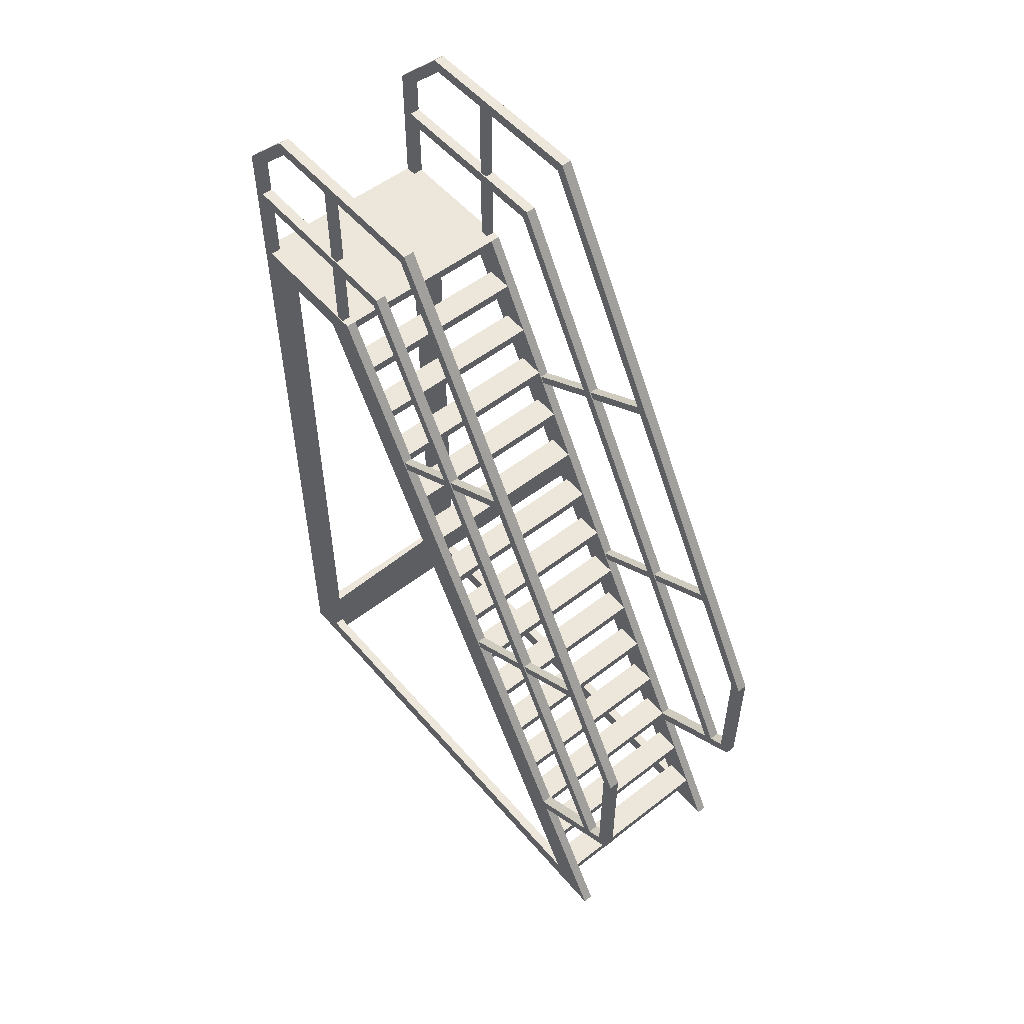
<metadata>
{"format":"obj","ext":"obj","renderer":"f3d","projection":"perspective","resolution":1024,"background":"white","views":[{"elev":53.5,"azim":-39.6,"up":"+Y"}]}
</metadata>
<code>
g HG_Prop_Stair_A
v 0.4997 0.1002 1.063
v 0.4997 3.5 -0.7003
v 0.4997 3.4 -0.8404
v 0.4997 0.1002 1.261
v 0.4997 3.5 -0.8404
v 0.4997 3.5 -1.227
v 0.4997 3.4 -1.227
v 0.4997 3.4 -1.425
v 0.4997 3.5 -1.425
v 0.4997 0.1001 -1.23
v 0.4997 0.1001 -1.425
v 0.4997 -2.384e-07 -1.425
v 0.4997 -7.153e-07 -1.23
v 0.4997 0.0001552 1.122
v 0.4997 0.0001554 1.32
v -0.4503 0.1002 1.063
v -0.4503 3.5 -0.7003
v -0.4503 3.4 -0.8404
v -0.4503 0.1002 1.261
v -0.4503 3.5 -0.8404
v -0.4503 3.5 -1.227
v -0.4503 3.4 -1.227
v -0.4503 3.4 -1.425
v -0.4503 3.5 -1.425
v -0.4503 0.1001 -1.23
v -0.4503 0.1001 -1.425
v -0.4503 -1.669e-06 -1.23
v -0.4503 0.0001545 1.122
v -0.4503 0.0001547 1.32
v -0.5003 3.4 -0.8404
v -0.5003 0.1002 1.063
v -0.4503 0.1002 1.063
v -0.4503 3.4 -0.8404
v 0.4997 0.1002 1.261
v 0.4497 3.5 -0.7003
v 0.4997 3.5 -0.7003
v 0.4497 0.1002 1.261
v 0.4497 0.0001554 1.32
v 0.4997 0.0001554 1.32
v -0.4503 3.5 -0.7003
v -0.5003 3.5 -0.8404
v -0.4503 3.5 -0.8404
v -0.5003 3.5 -0.7003
v -0.5003 3.5 -1.227
v -0.4503 3.5 -1.227
v -0.4503 3.5 -1.425
v -0.5003 3.5 -1.425
v 0.4497 3.5 -0.8404
v 0.4997 3.5 -0.8404
v 0.4997 3.5 -0.7003
v 0.4497 3.5 -0.7003
v 0.4997 3.5 -1.227
v 0.4497 3.5 -1.227
v 0.4497 3.5 -1.425
v 0.4997 3.5 -1.425
v -0.4503 3.5 -0.8404
v 0.4497 3.5 -0.8404
v 0.4497 3.5 -0.7003
v -0.4503 3.5 -0.7003
v 0.4497 3.5 -1.227
v -0.4503 3.5 -1.227
v 0.4497 3.5 -1.425
v -0.4503 3.5 -1.425
v -0.4503 3.5 -0.7003
v 0.4497 3.5 -0.7003
v 0.4497 3.452 -0.7003
v -0.4503 3.452 -0.7003
v -0.4503 3.264 -0.7058
v 0.4497 3.264 -0.7058
v 0.4497 3.264 -0.5658
v -0.4503 3.264 -0.5658
v -0.4503 3.264 -0.5658
v 0.4497 3.264 -0.5658
v 0.4497 3.216 -0.5658
v -0.4503 3.216 -0.5658
v -0.4503 3.032 -0.5704
v 0.4497 3.032 -0.5704
v 0.4497 3.032 -0.4303
v -0.4503 3.032 -0.4303
v -0.4503 3.032 -0.4303
v 0.4497 3.032 -0.4303
v 0.4497 2.984 -0.4303
v -0.4503 2.984 -0.4303
v -0.4503 2.798 -0.4357
v 0.4497 2.798 -0.4357
v 0.4497 2.798 -0.2956
v -0.4503 2.798 -0.2956
v -0.4503 2.798 -0.2956
v 0.4497 2.798 -0.2956
v 0.4497 2.749 -0.2956
v -0.4503 2.749 -0.2956
v -0.4503 2.565 -0.3008
v 0.4497 2.565 -0.3008
v 0.4497 2.565 -0.1607
v -0.4503 2.565 -0.1607
v -0.4503 2.565 -0.1607
v 0.4497 2.565 -0.1607
v 0.4497 2.517 -0.1607
v -0.4503 2.517 -0.1607
v -0.4503 2.332 -0.1676
v 0.4497 2.332 -0.1676
v 0.4497 2.332 -0.02748
v -0.4503 2.332 -0.02748
v -0.4503 2.332 -0.02748
v 0.4497 2.332 -0.02748
v 0.4497 2.283 -0.02748
v -0.4503 2.283 -0.02748
v -0.4503 2.098 -0.03331
v 0.4497 2.098 -0.03331
v 0.4497 2.098 0.1068
v -0.4503 2.098 0.1068
v -0.4503 2.098 0.1068
v 0.4497 2.098 0.1068
v 0.4497 2.05 0.1068
v -0.4503 2.05 0.1068
v -0.4503 1.865 0.1017
v 0.4497 1.865 0.1017
v 0.4497 1.865 0.2418
v -0.4503 1.865 0.2418
v -0.4503 1.865 0.2418
v 0.4497 1.865 0.2418
v 0.4497 1.817 0.2418
v -0.4503 1.817 0.2418
v -0.4503 1.632 0.2367
v 0.4497 1.632 0.2367
v 0.4497 1.632 0.3768
v -0.4503 1.632 0.3768
v -0.4503 1.632 0.3768
v 0.4497 1.632 0.3768
v 0.4497 1.583 0.3768
v -0.4503 1.583 0.3768
v -0.4503 1.398 0.3709
v 0.4497 1.398 0.3709
v 0.4497 1.398 0.511
v -0.4503 1.398 0.511
v -0.4503 1.398 0.511
v 0.4497 1.398 0.511
v 0.4497 1.35 0.511
v -0.4503 1.35 0.511
v -0.4503 1.165 0.5061
v 0.4497 1.165 0.5061
v 0.4497 1.165 0.6461
v -0.4503 1.165 0.6461
v -0.4503 1.165 0.6461
v 0.4497 1.165 0.6461
v 0.4497 1.116 0.6461
v -0.4503 1.116 0.6461
v -0.4503 0.9314 0.6403
v 0.4497 0.9314 0.6403
v 0.4497 0.9314 0.7804
v -0.4503 0.9314 0.7804
v -0.4503 0.9314 0.7804
v 0.4497 0.9314 0.7804
v 0.4497 0.8829 0.7804
v -0.4503 0.8829 0.7804
v -0.4503 0.6984 0.7762
v 0.4497 0.6984 0.7762
v 0.4497 0.6984 0.9163
v -0.4503 0.6984 0.9163
v -0.4503 0.6984 0.9163
v 0.4497 0.6984 0.9163
v 0.4497 0.6499 0.9163
v -0.4503 0.6499 0.9163
v -0.4503 0.465 0.9103
v 0.4497 0.465 0.9103
v 0.4497 0.465 1.05
v -0.4503 0.465 1.05
v -0.4503 0.465 1.05
v 0.4497 0.465 1.05
v 0.4497 0.4165 1.05
v -0.4503 0.4165 1.05
v -0.4503 0.2315 1.044
v 0.4497 0.2315 1.044
v 0.4497 0.2315 1.185
v -0.4503 0.2315 1.185
v -0.4503 0.2315 1.185
v 0.4497 0.2315 1.185
v 0.4497 0.183 1.185
v -0.4503 0.183 1.185
v 0.5023 3.872 -0.4403
v 0.5023 0.9074 1.271
v 0.5023 0.934 1.317
v 0.5023 3.929 -0.4122
v 0.5023 3.929 -0.4122
v 0.5023 0.934 1.317
v 0.4492 0.934 1.317
v 0.4492 3.929 -0.4122
v 0.4492 3.872 -0.4403
v 0.4492 0.934 1.317
v 0.4492 0.9074 1.271
v 0.4492 3.929 -0.4122
v 0.5023 3.872 -0.4403
v 0.4492 3.872 -0.4403
v 0.4492 0.9074 1.271
v 0.5023 0.9074 1.271
v 0.5023 4.378 -0.1847
v 0.5023 1.642 1.396
v 0.5023 1.649 1.453
v 0.5023 4.434 -0.1523
v 0.5023 0.9802 1.397
v 0.5023 0.9506 1.452
v 0.5023 0.6554 0.9409
v 0.5023 0.7014 0.9144
v 0.5023 4.378 -0.1847
v 0.4492 4.378 -0.1847
v 0.4492 1.642 1.396
v 0.5023 1.642 1.396
v 0.4492 1.649 1.453
v 0.4492 4.378 -0.1847
v 0.4492 4.434 -0.1523
v 0.4492 1.642 1.396
v 0.4492 0.9802 1.397
v 0.4492 0.9506 1.452
v 0.4492 0.6554 0.9409
v 0.4492 0.7014 0.9144
v 0.5023 4.434 -0.1523
v 0.5023 1.649 1.453
v 0.4492 1.649 1.453
v 0.4492 4.434 -0.1523
v 0.4492 1.642 1.396
v 0.4492 0.9802 1.397
v 0.5023 0.9802 1.397
v 0.5023 1.642 1.396
v 0.5023 0.9506 1.452
v 0.4492 1.649 1.453
v 0.5023 1.649 1.453
v 0.4492 0.9506 1.452
v 0.4492 0.7014 0.9144
v 0.5023 0.7014 0.9144
v 0.5023 0.9802 1.397
v 0.4492 0.9802 1.397
v 0.5023 0.9506 1.452
v 0.5023 0.6554 0.9409
v 0.4492 0.6554 0.9409
v 0.4492 0.9506 1.452
v 0.4969 2.774 -0.2821
v 0.4969 2.737 -0.2609
v 0.4969 3.181 0.5086
v 0.4969 3.218 0.4874
v 0.4546 2.774 -0.2821
v 0.4969 2.774 -0.2821
v 0.4969 3.218 0.4874
v 0.4546 3.218 0.4874
v 0.4546 2.774 -0.2821
v 0.4546 3.218 0.4874
v 0.4546 3.181 0.5086
v 0.4546 2.737 -0.2609
v 0.4969 2.737 -0.2609
v 0.4546 3.181 0.5086
v 0.4969 3.181 0.5086
v 0.4546 2.737 -0.2609
v 0.4969 1.699 0.3382
v 0.4969 2.144 1.108
v 0.4969 2.18 1.086
v 0.4969 1.736 0.317
v 0.4546 1.736 0.317
v 0.4969 1.736 0.317
v 0.4969 2.18 1.086
v 0.4546 2.18 1.086
v 0.4546 1.699 0.3382
v 0.4546 1.736 0.317
v 0.4546 2.18 1.086
v 0.4546 2.144 1.108
v 0.4969 1.699 0.3382
v 0.4546 2.144 1.108
v 0.4969 2.144 1.108
v 0.4546 1.699 0.3382
v -0.4483 3.872 -0.4403
v -0.4483 0.9074 1.271
v -0.4483 0.934 1.317
v -0.4483 3.929 -0.4122
v -0.5013 3.929 -0.4122
v -0.4483 3.929 -0.4122
v -0.4483 0.934 1.317
v -0.5013 0.934 1.317
v -0.5013 3.872 -0.4403
v -0.5013 0.934 1.317
v -0.5013 0.9074 1.271
v -0.5013 3.929 -0.4122
v -0.5013 3.872 -0.4403
v -0.5013 0.9074 1.271
v -0.4483 0.9074 1.271
v -0.4483 3.872 -0.4403
v -0.4483 4.378 -0.1847
v -0.4483 1.642 1.396
v -0.4483 1.649 1.453
v -0.4483 4.434 -0.1523
v -0.4483 0.9802 1.397
v -0.4483 0.9506 1.452
v -0.4483 0.6554 0.9409
v -0.4483 0.7014 0.9144
v -0.4483 4.378 -0.1847
v -0.5013 4.378 -0.1847
v -0.5013 1.642 1.396
v -0.4483 1.642 1.396
v -0.5013 1.649 1.453
v -0.5013 4.378 -0.1847
v -0.5013 4.434 -0.1523
v -0.5013 1.642 1.396
v -0.5013 0.9802 1.397
v -0.5013 0.9506 1.452
v -0.5013 0.6554 0.9409
v -0.5013 0.7014 0.9144
v -0.4483 4.434 -0.1523
v -0.4483 1.649 1.453
v -0.5013 1.649 1.453
v -0.5013 4.434 -0.1523
v -0.5013 1.642 1.396
v -0.5013 0.9802 1.397
v -0.4483 0.9802 1.397
v -0.4483 1.642 1.396
v -0.4483 0.9506 1.452
v -0.5013 1.649 1.453
v -0.4483 1.649 1.453
v -0.5013 0.9506 1.452
v -0.5013 0.7014 0.9144
v -0.4483 0.7014 0.9144
v -0.4483 0.9802 1.397
v -0.5013 0.9802 1.397
v -0.4483 0.6554 0.9409
v -0.5013 0.9506 1.452
v -0.4483 0.9506 1.452
v -0.5013 0.6554 0.9409
v -0.4536 2.774 -0.2821
v -0.4536 2.737 -0.2609
v -0.4536 3.181 0.5086
v -0.4536 3.218 0.4874
v -0.496 2.774 -0.2821
v -0.4536 2.774 -0.2821
v -0.4536 3.218 0.4874
v -0.496 3.218 0.4874
v -0.496 2.774 -0.2821
v -0.496 3.218 0.4874
v -0.496 3.181 0.5086
v -0.496 2.737 -0.2609
v -0.4536 2.737 -0.2609
v -0.496 3.181 0.5086
v -0.4536 3.181 0.5086
v -0.496 2.737 -0.2609
v -0.4536 1.699 0.3382
v -0.4536 2.144 1.108
v -0.4536 2.18 1.086
v -0.4536 1.736 0.317
v -0.4536 1.736 0.317
v -0.4536 2.18 1.086
v -0.496 2.18 1.086
v -0.496 1.736 0.317
v -0.496 1.699 0.3382
v -0.496 1.736 0.317
v -0.496 2.18 1.086
v -0.496 2.144 1.108
v -0.4536 1.699 0.3382
v -0.496 2.144 1.108
v -0.4536 2.144 1.108
v -0.496 1.699 0.3382
v 0.4497 3.4 -1.425
v 0.4497 3.5 -1.425
v 0.4497 3.5 -1.227
v 0.4497 3.4 -1.227
v 0.4497 0.1001 -1.23
v 0.4497 0.1001 -1.425
v 0.4497 3.4 -0.8404
v 0.4497 3.5 -0.8404
v 0.4497 3.5 -0.7003
v 0.4497 0.1002 1.063
v 0.4497 0.1002 1.261
v 0.4497 -1.192e-06 -1.23
v 0.4497 0.0001552 1.122
v 0.4497 0.0001554 1.32
v -0.5003 3.4 -1.425
v -0.5003 3.5 -1.425
v -0.5003 3.4 -1.227
v -0.5003 3.5 -1.227
v -0.5003 0.1001 -1.23
v -0.5003 0.1001 -1.425
v -0.5003 3.4 -0.8404
v -0.5003 3.5 -0.8404
v -0.5003 3.5 -0.7003
v -0.5003 0.1002 1.063
v -0.5003 0.1002 1.261
v -0.5003 -4.768e-07 -1.425
v -0.5003 -1.192e-06 -1.23
v -0.5003 0.0001545 1.122
v -0.5003 0.0001547 1.32
v 0.4497 3.5 -1.425
v 0.4497 3.4 -1.425
v 0.4997 3.4 -1.425
v 0.4997 3.5 -1.425
v 0.4997 0.1001 -1.425
v 0.4497 0.1001 -1.425
v -0.5003 3.4 -1.425
v -0.4503 3.5 -1.425
v -0.5003 3.5 -1.425
v -0.4503 3.4 -1.425
v -0.5003 0.1001 -1.425
v -0.4503 0.1001 -1.425
v 0.4997 0.1001 -1.23
v 0.4497 3.4 -1.227
v 0.4997 3.4 -1.227
v 0.4497 0.1001 -1.23
v -0.4503 3.4 -1.227
v -0.4503 0.1001 -1.23
v -0.5003 0.1001 -1.23
v -0.5003 3.4 -1.227
v -0.5003 3.4 -0.8404
v -0.4503 3.4 -0.8404
v -0.5003 3.4 -1.227
v -0.4503 3.4 -1.227
v 0.4497 3.4 -0.8404
v 0.4997 3.4 -0.8404
v 0.4997 3.4 -1.227
v 0.4497 3.4 -1.227
v -0.4503 3.5 -1.425
v 0.4497 3.4 -1.425
v 0.4497 3.5 -1.425
v -0.4503 3.4 -1.425
v 0.4997 3.4 -0.8404
v 0.4497 3.4 -0.8404
v 0.4997 0.1002 1.063
v 0.4497 0.1002 1.063
v -0.5003 3.5 -0.7003
v -0.4503 3.5 -0.7003
v -0.4503 0.1002 1.261
v -0.5003 0.1002 1.261
v -0.4503 0.0001547 1.32
v -0.5003 0.0001547 1.32
v 0.4497 0.1001 -1.425
v 0.4497 -7.153e-07 -1.425
v 0.4997 -2.384e-07 -1.425
v 0.4997 0.1001 -1.425
v -0.4503 -9.537e-07 -1.425
v -0.4503 0.1001 -1.425
v -0.5003 -4.768e-07 -1.425
v -0.5003 0.1001 -1.425
v -0.5003 0.1001 -1.23
v -0.4503 0.1001 -1.23
v -0.5003 0.1002 1.063
v -0.4503 0.1002 1.063
v 0.4497 0.1001 -1.23
v 0.4997 0.1001 -1.23
v 0.4497 0.1002 1.063
v 0.4997 0.1002 1.063
v -0.4503 -1.669e-06 -1.23
v -0.4503 0.1001 -1.23
v 0.4497 0.1001 -1.23
v 0.4497 -1.192e-06 -1.23
v -0.4503 0.1001 -1.23
v -0.4503 0.1001 -1.425
v 0.4497 0.1001 -1.23
v 0.4497 0.1001 -1.425
v -0.5003 2.087 -0.08315
v -0.5003 0.1001 -1.23
v -0.5003 0.3428 -1.227
v -0.5003 2.206 -0.1518
v 0.4997 2.087 -0.08315
v 0.4997 0.3428 -1.227
v 0.4997 0.1001 -1.23
v 0.4997 2.206 -0.1518
v -0.4503 2.087 -0.08315
v -0.4503 0.1001 -1.23
v -0.5003 0.1001 -1.23
v -0.5003 2.087 -0.08315
v 0.4497 2.206 -0.1518
v 0.4497 0.3428 -1.227
v 0.4997 0.3428 -1.227
v 0.4997 2.206 -0.1518
v 0.4497 2.206 -0.1518
v 0.4497 2.087 -0.08315
v 0.4497 0.3428 -1.227
v 0.4497 0.1001 -1.23
v 0.4497 2.087 -0.08315
v 0.4997 2.087 -0.08315
v 0.4497 0.1001 -1.23
v 0.4997 0.1001 -1.23
v -0.4503 0.3428 -1.227
v -0.4503 0.1001 -1.23
v -0.4503 2.087 -0.08315
v -0.4503 2.206 -0.1518
v -0.4503 2.206 -0.1518
v -0.5003 2.206 -0.1518
v -0.5003 0.3428 -1.227
v -0.4503 0.3428 -1.227
v 0.4492 4.148 -1.425
v 0.5023 4.148 -1.425
v 0.5023 4.434 -1.137
v 0.4492 4.434 -1.137
v 0.5023 4.148 -1.425
v 0.5023 4.119 -1.368
v 0.5023 4.377 -1.11
v 0.5023 4.434 -1.137
v 0.5023 3.5 -1.425
v 0.5023 3.5 -1.368
v 0.4492 4.377 -1.11
v 0.5023 4.377 -1.11
v 0.4492 4.119 -1.368
v 0.5023 4.119 -1.368
v 0.4492 4.434 -1.137
v 0.4492 4.377 -1.11
v 0.4492 4.148 -1.425
v 0.4492 4.119 -1.368
v 0.4492 3.5 -1.425
v 0.4492 3.5 -1.368
v -0.5013 4.148 -1.425
v -0.4483 4.148 -1.425
v -0.5013 4.434 -1.137
v -0.4483 4.434 -1.137
v -0.4483 4.148 -1.425
v -0.4483 4.119 -1.368
v -0.4483 4.377 -1.11
v -0.4483 4.434 -1.137
v -0.4483 3.5 -1.425
v -0.4483 3.5 -1.368
v -0.5013 4.377 -1.11
v -0.4483 4.377 -1.11
v -0.5013 4.119 -1.368
v -0.4483 4.119 -1.368
v -0.5013 4.434 -1.137
v -0.5013 4.377 -1.11
v -0.5013 4.148 -1.425
v -0.5013 4.119 -1.368
v -0.5013 3.5 -1.425
v -0.5013 3.5 -1.368
v 0.4492 3.872 -0.4403
v 0.5023 3.872 -0.4403
v 0.5023 3.872 -1.371
v 0.4492 3.872 -1.371
v 0.4492 3.872 -1.371
v 0.4492 3.929 -1.371
v 0.4492 3.872 -0.4403
v 0.4492 3.929 -0.4122
v 0.4492 3.929 -1.371
v 0.5023 3.929 -1.371
v 0.4492 3.929 -0.4122
v 0.5023 3.929 -0.4122
v 0.5023 3.929 -1.371
v 0.5023 3.872 -1.371
v 0.5023 3.872 -0.4403
v 0.5023 3.929 -0.4122
v -0.5013 3.872 -0.4403
v -0.4483 3.872 -0.4403
v -0.4483 3.872 -1.371
v -0.5013 3.872 -1.371
v -0.5013 3.872 -1.371
v -0.5013 3.929 -1.371
v -0.5013 3.872 -0.4403
v -0.5013 3.929 -0.4122
v -0.5013 3.929 -0.4122
v -0.5013 3.929 -1.371
v -0.4483 3.929 -1.371
v -0.4483 3.929 -0.4122
v -0.4483 3.929 -1.371
v -0.4483 3.872 -1.371
v -0.4483 3.872 -0.4403
v -0.4483 3.929 -0.4122
v 0.4492 4.119 -1.368
v 0.5023 4.119 -1.368
v 0.4492 3.5 -1.368
v 0.5023 3.5 -1.368
v 0.5023 4.148 -1.425
v 0.4492 4.148 -1.425
v 0.4492 3.5 -1.425
v 0.5023 3.5 -1.425
v -0.5013 4.119 -1.368
v -0.4483 4.119 -1.368
v -0.5013 3.5 -1.368
v -0.4483 3.5 -1.368
v -0.4483 4.148 -1.425
v -0.5013 4.148 -1.425
v -0.5013 3.5 -1.425
v -0.4483 3.5 -1.425
v -0.5013 4.377 -1.11
v -0.5013 4.378 -0.1847
v -0.4483 4.378 -0.1847
v -0.4483 4.377 -1.11
v -0.5013 4.434 -0.1523
v -0.5013 4.378 -0.1847
v -0.5013 4.434 -1.137
v -0.5013 4.377 -1.11
v -0.5013 4.434 -1.137
v -0.4483 4.434 -1.137
v -0.5013 4.434 -0.1523
v -0.4483 4.434 -0.1523
v -0.4483 4.378 -0.1847
v -0.4483 4.434 -0.1523
v -0.4483 4.434 -1.137
v -0.4483 4.377 -1.11
v 0.4492 4.378 -0.1847
v 0.5023 4.378 -0.1847
v 0.4492 4.377 -1.11
v 0.5023 4.377 -1.11
v 0.4492 4.434 -0.1523
v 0.4492 4.378 -0.1847
v 0.4492 4.434 -1.137
v 0.4492 4.377 -1.11
v 0.4492 4.434 -1.137
v 0.5023 4.434 -1.137
v 0.4492 4.434 -0.1523
v 0.5023 4.434 -0.1523
v 0.5023 4.378 -0.1847
v 0.5023 4.434 -0.1523
v 0.5023 4.434 -1.137
v 0.5023 4.377 -1.11
v 0.4969 3.5 -0.7869
v 0.4969 4.378 -0.7445
v 0.4969 4.378 -0.7869
v 0.4969 3.5 -0.7445
v 0.4546 3.5 -0.7869
v 0.4969 4.378 -0.7869
v 0.4546 4.378 -0.7869
v 0.4969 3.5 -0.7869
v 0.4546 4.378 -0.7445
v 0.4546 3.5 -0.7445
v 0.4546 3.5 -0.7869
v 0.4546 4.378 -0.7869
v 0.4969 3.5 -0.7445
v 0.4546 4.378 -0.7445
v 0.4969 4.378 -0.7445
v 0.4546 3.5 -0.7445
v -0.4536 3.5 -0.7869
v -0.4536 4.378 -0.7445
v -0.4536 4.378 -0.7869
v -0.4536 3.5 -0.7445
v -0.496 3.5 -0.7869
v -0.4536 4.378 -0.7869
v -0.496 4.378 -0.7869
v -0.4536 3.5 -0.7869
v -0.496 4.378 -0.7445
v -0.496 3.5 -0.7445
v -0.496 3.5 -0.7869
v -0.496 4.378 -0.7869
v -0.4536 3.5 -0.7445
v -0.496 4.378 -0.7445
v -0.4536 4.378 -0.7445
v -0.496 3.5 -0.7445
g HG_Prop_Stair_A_0
f 3 2 1
f 4 1 2
f 2 3 5
f 6 5 3
f 3 7 6
f 8 6 7
f 6 8 9
f 8 7 10
f 10 11 8
f 12 11 10
f 10 13 12
f 1 13 10
f 13 1 14
f 4 14 1
f 4 15 14
f 18 17 16
f 19 16 17
f 17 18 20
f 21 20 18
f 18 22 21
f 23 21 22
f 21 23 24
f 23 22 25
f 25 26 23
f 16 27 25
f 27 16 28
f 19 28 16
f 19 29 28
f 32 31 30
f 30 33 32
f 36 35 34
f 37 34 35
f 34 37 38
f 38 39 34
f 42 41 40
f 43 40 41
f 44 41 42
f 42 45 44
f 44 45 46
f 44 46 47
f 50 49 48
f 48 51 50
f 48 49 52
f 48 52 53
f 54 53 52
f 52 55 54
f 58 57 56
f 56 59 58
f 56 57 60
f 60 61 56
f 61 60 62
f 63 61 62
f 66 65 64
f 64 67 66
f 70 69 68
f 68 71 70
f 74 73 72
f 72 75 74
f 78 77 76
f 76 79 78
f 82 81 80
f 80 83 82
f 86 85 84
f 84 87 86
f 90 89 88
f 88 91 90
f 94 93 92
f 92 95 94
f 98 97 96
f 96 99 98
f 102 101 100
f 100 103 102
f 106 105 104
f 104 107 106
f 110 109 108
f 108 111 110
f 114 113 112
f 112 115 114
f 118 117 116
f 116 119 118
f 122 121 120
f 120 123 122
f 126 125 124
f 124 127 126
f 130 129 128
f 128 131 130
f 134 133 132
f 132 135 134
f 138 137 136
f 136 139 138
f 142 141 140
f 140 143 142
f 146 145 144
f 144 147 146
f 150 149 148
f 148 151 150
f 154 153 152
f 152 155 154
f 158 157 156
f 156 159 158
f 162 161 160
f 160 163 162
f 166 165 164
f 164 167 166
f 170 169 168
f 168 171 170
f 174 173 172
f 172 175 174
f 178 177 176
f 176 179 178
f 182 181 180
f 180 183 182
f 186 185 184
f 184 187 186
f 190 189 188
f 191 188 189
f 194 193 192
f 192 195 194
f 198 197 196
f 196 199 198
f 197 198 200
f 201 200 198
f 200 201 202
f 202 203 200
f 206 205 204
f 204 207 206
f 210 209 208
f 209 211 208
f 208 211 212
f 212 213 208
f 213 212 214
f 212 215 214
f 218 217 216
f 216 219 218
f 222 221 220
f 220 223 222
f 226 225 224
f 227 224 225
f 230 229 228
f 228 231 230
f 234 233 232
f 232 235 234
f 238 237 236
f 236 239 238
f 242 241 240
f 240 243 242
f 246 245 244
f 244 247 246
f 250 249 248
f 251 248 249
f 254 253 252
f 252 255 254
f 258 257 256
f 256 259 258
f 262 261 260
f 260 263 262
f 266 265 264
f 267 264 265
f 270 269 268
f 268 271 270
f 274 273 272
f 272 275 274
f 278 277 276
f 279 276 277
f 282 281 280
f 280 283 282
f 286 285 284
f 284 287 286
f 285 286 288
f 289 288 286
f 288 289 290
f 290 291 288
f 294 293 292
f 292 295 294
f 298 297 296
f 297 299 296
f 296 299 300
f 300 301 296
f 301 300 302
f 300 303 302
f 306 305 304
f 304 307 306
f 310 309 308
f 308 311 310
f 314 313 312
f 315 312 313
f 318 317 316
f 316 319 318
f 322 321 320
f 323 320 321
f 326 325 324
f 324 327 326
f 330 329 328
f 328 331 330
f 334 333 332
f 332 335 334
f 338 337 336
f 339 336 337
f 342 341 340
f 340 343 342
f 346 345 344
f 344 347 346
f 350 349 348
f 348 351 350
f 354 353 352
f 355 352 353
f 358 357 356
f 356 359 358
f 360 359 356
f 356 361 360
f 362 358 359
f 358 362 363
f 363 362 364
f 364 362 365
f 365 366 364
f 365 360 367
f 367 368 365
f 366 365 368
f 368 369 366
f 372 371 370
f 371 372 373
f 374 372 370
f 370 375 374
f 376 373 372
f 373 376 377
f 377 376 378
f 378 376 379
f 379 380 378
f 374 375 381
f 381 382 374
f 379 374 382
f 382 383 379
f 380 379 383
f 383 384 380
f 387 386 385
f 385 388 387
f 389 386 387
f 389 390 386
f 393 392 391
f 394 391 392
f 395 391 394
f 394 396 395
f 399 398 397
f 400 397 398
f 403 402 401
f 401 404 403
f 407 406 405
f 407 408 406
f 411 410 409
f 409 412 411
f 415 414 413
f 414 416 413
f 419 418 417
f 419 420 418
f 423 422 421
f 421 424 423
f 425 423 424
f 424 426 425
f 429 428 427
f 427 430 429
f 427 428 431
f 431 432 427
f 432 431 433
f 433 434 432
f 437 436 435
f 437 438 436
f 441 440 439
f 441 442 440
f 445 444 443
f 443 446 445
f 449 448 447
f 448 449 450
f 453 452 451
f 451 454 453
f 457 456 455
f 456 458 455
f 461 460 459
f 459 462 461
f 465 464 463
f 463 466 465
f 469 468 467
f 468 469 470
f 473 472 471
f 473 474 472
f 477 476 475
f 475 478 477
f 481 480 479
f 479 482 481
f 485 484 483
f 483 486 485
f 489 488 487
f 487 490 489
f 491 487 488
f 488 492 491
f 495 494 493
f 495 496 494
f 499 498 497
f 498 499 500
f 501 500 499
f 501 502 500
f 505 504 503
f 505 506 504
f 509 508 507
f 507 510 509
f 511 507 508
f 508 512 511
f 515 514 513
f 515 516 514
f 519 518 517
f 518 519 520
f 521 520 519
f 521 522 520
f 525 524 523
f 523 526 525
f 529 528 527
f 528 529 530
f 533 532 531
f 533 534 532
f 537 536 535
f 535 538 537
f 541 540 539
f 539 542 541
f 545 544 543
f 544 545 546
f 549 548 547
f 547 550 549
f 553 552 551
f 551 554 553
f 557 556 555
f 557 558 556
f 561 560 559
f 559 562 561
f 565 564 563
f 565 566 564
f 569 568 567
f 567 570 569
f 573 572 571
f 571 574 573
f 577 576 575
f 577 578 576
f 581 580 579
f 581 582 580
f 585 584 583
f 583 586 585
f 589 588 587
f 589 590 588
f 593 592 591
f 593 594 592
f 597 596 595
f 597 598 596
f 601 600 599
f 599 602 601
f 605 604 603
f 606 603 604
f 609 608 607
f 610 607 608
f 613 612 611
f 611 614 613
f 617 616 615
f 618 615 616
f 621 620 619
f 622 619 620
f 625 624 623
f 626 623 624
f 629 628 627
f 627 630 629
f 633 632 631
f 634 631 632

</code>
